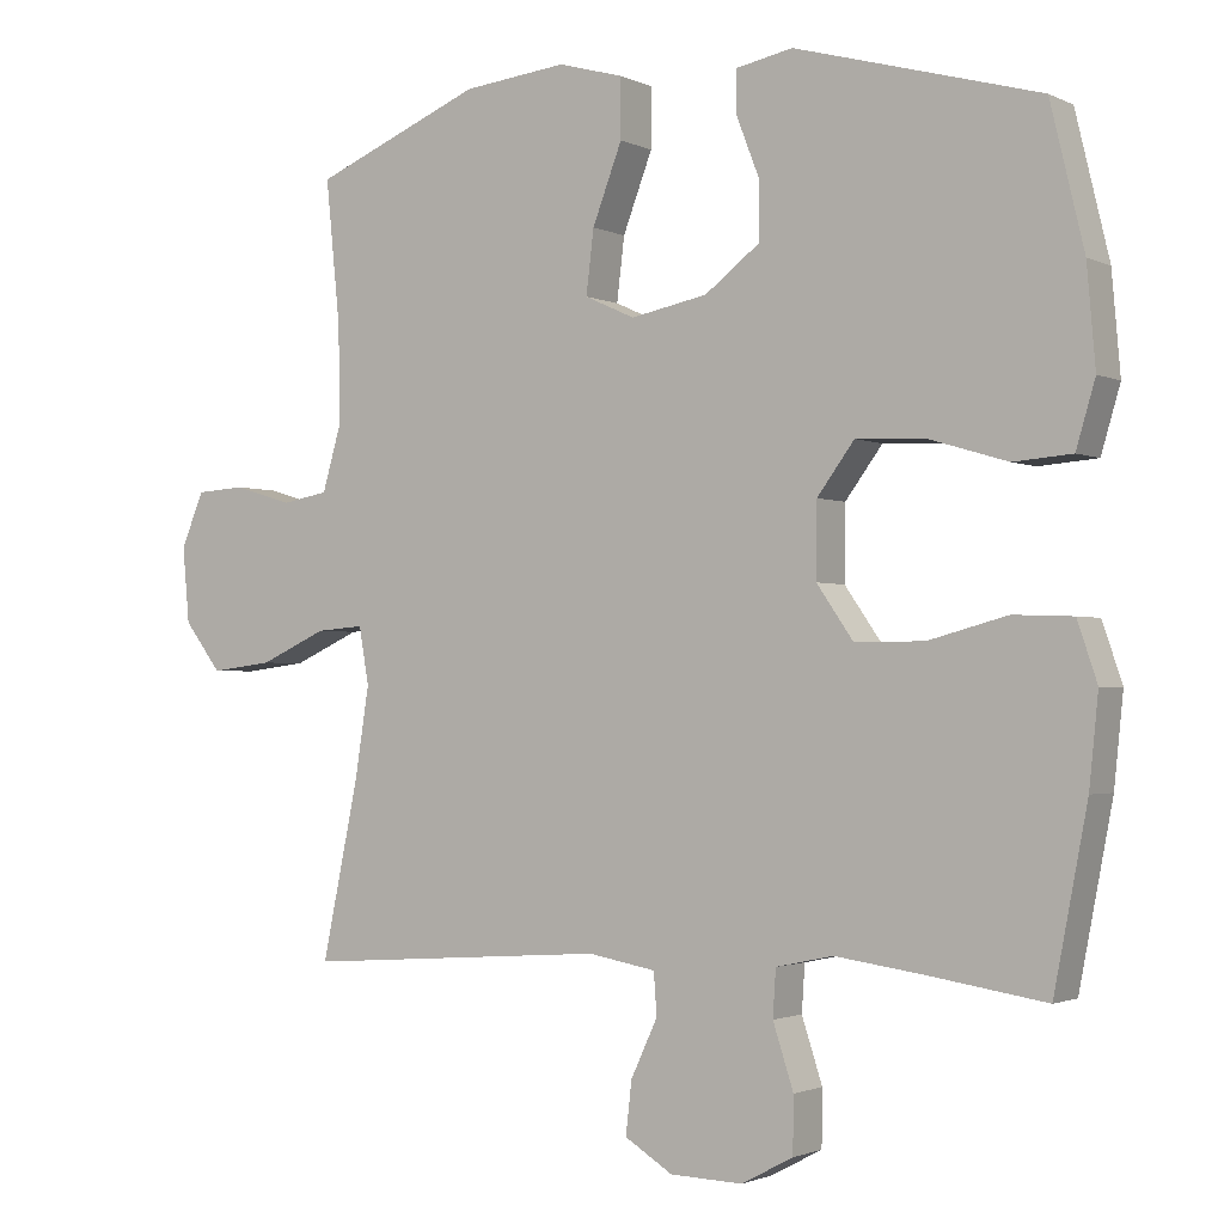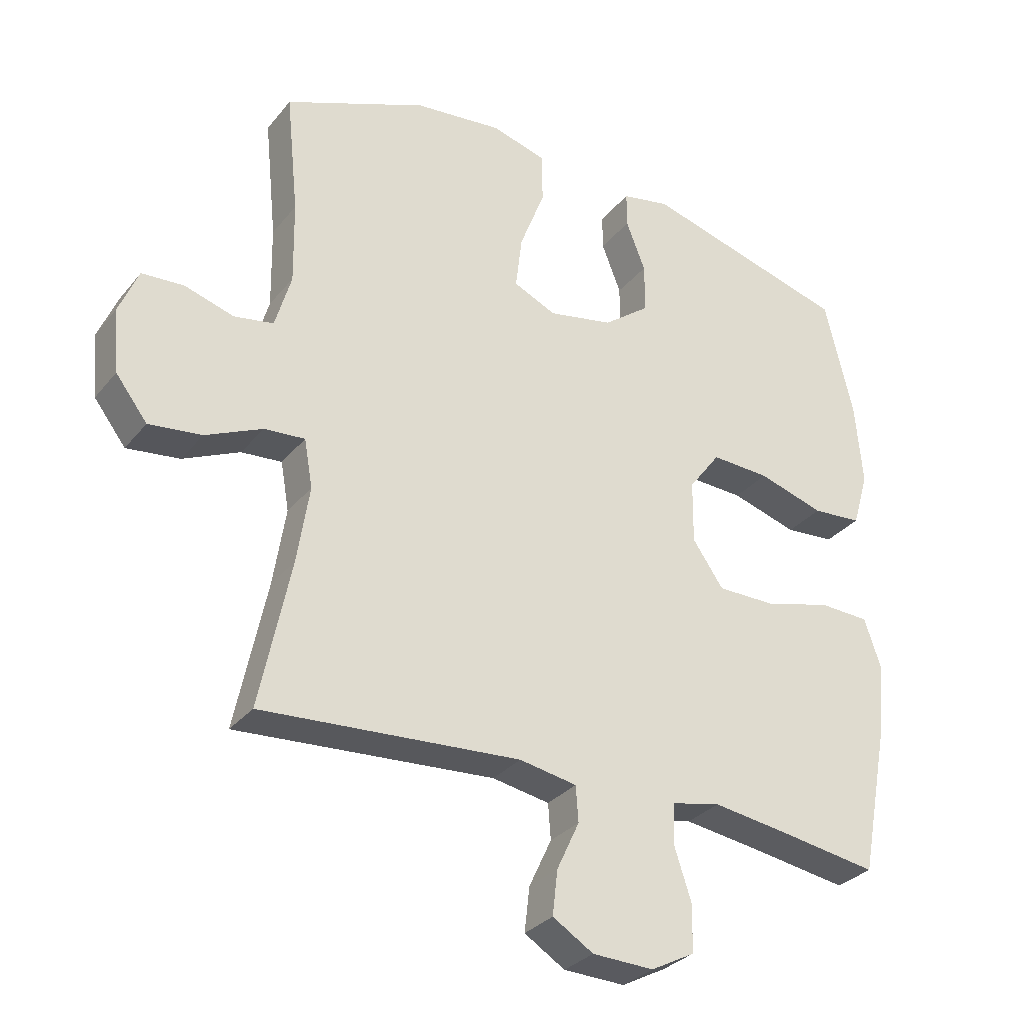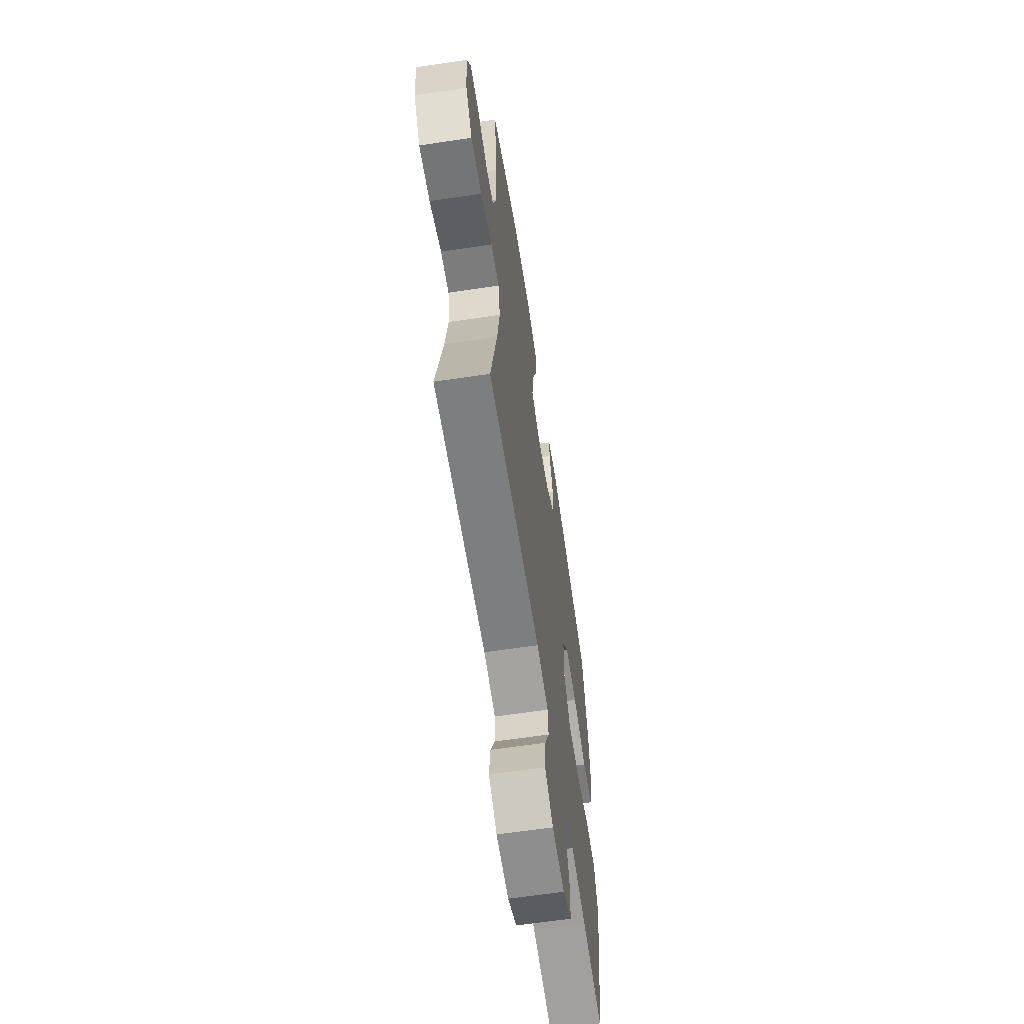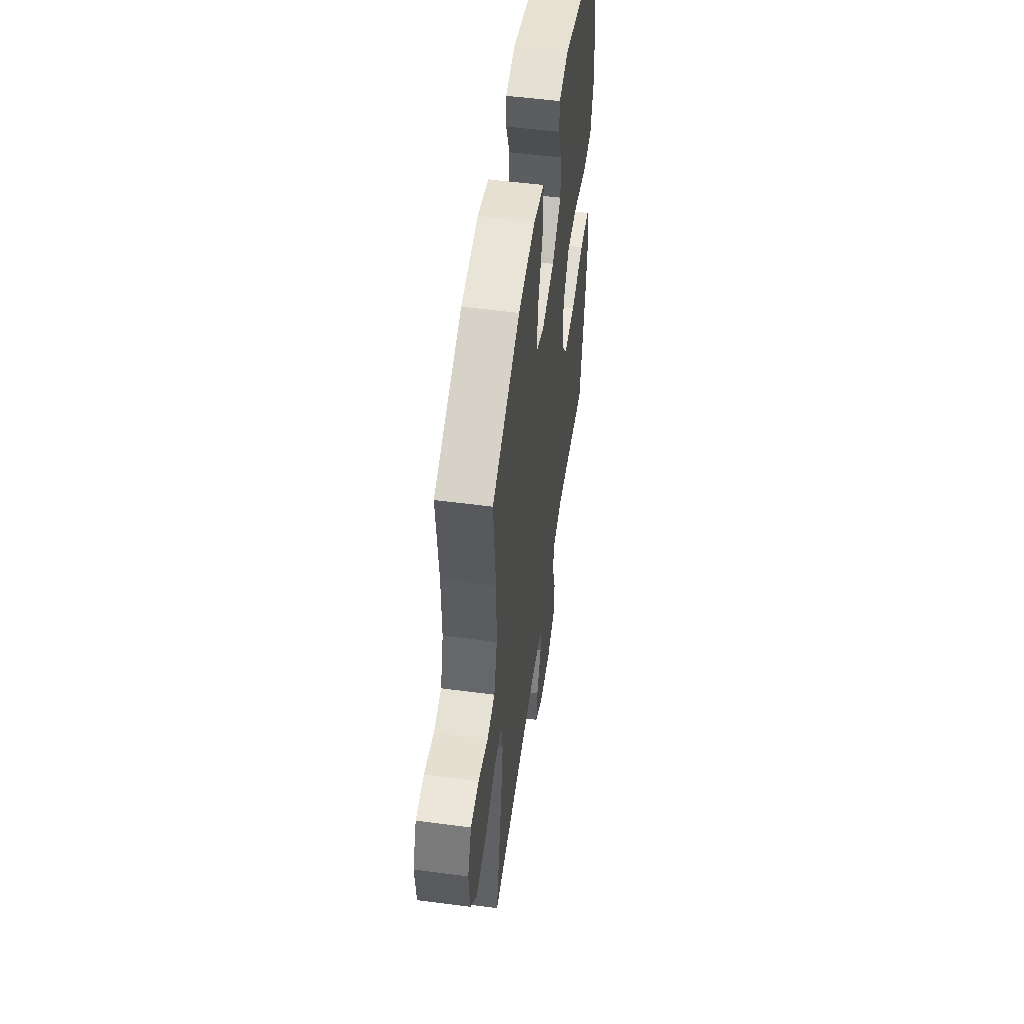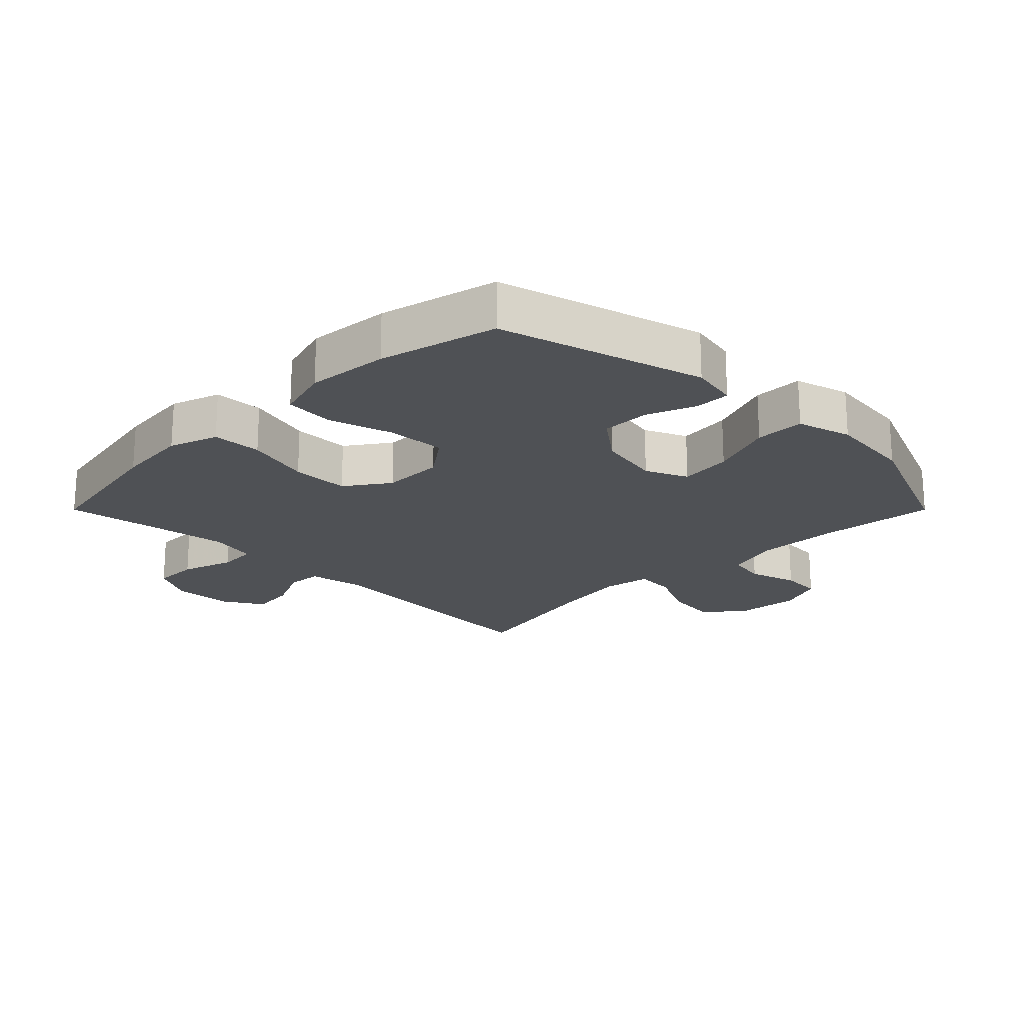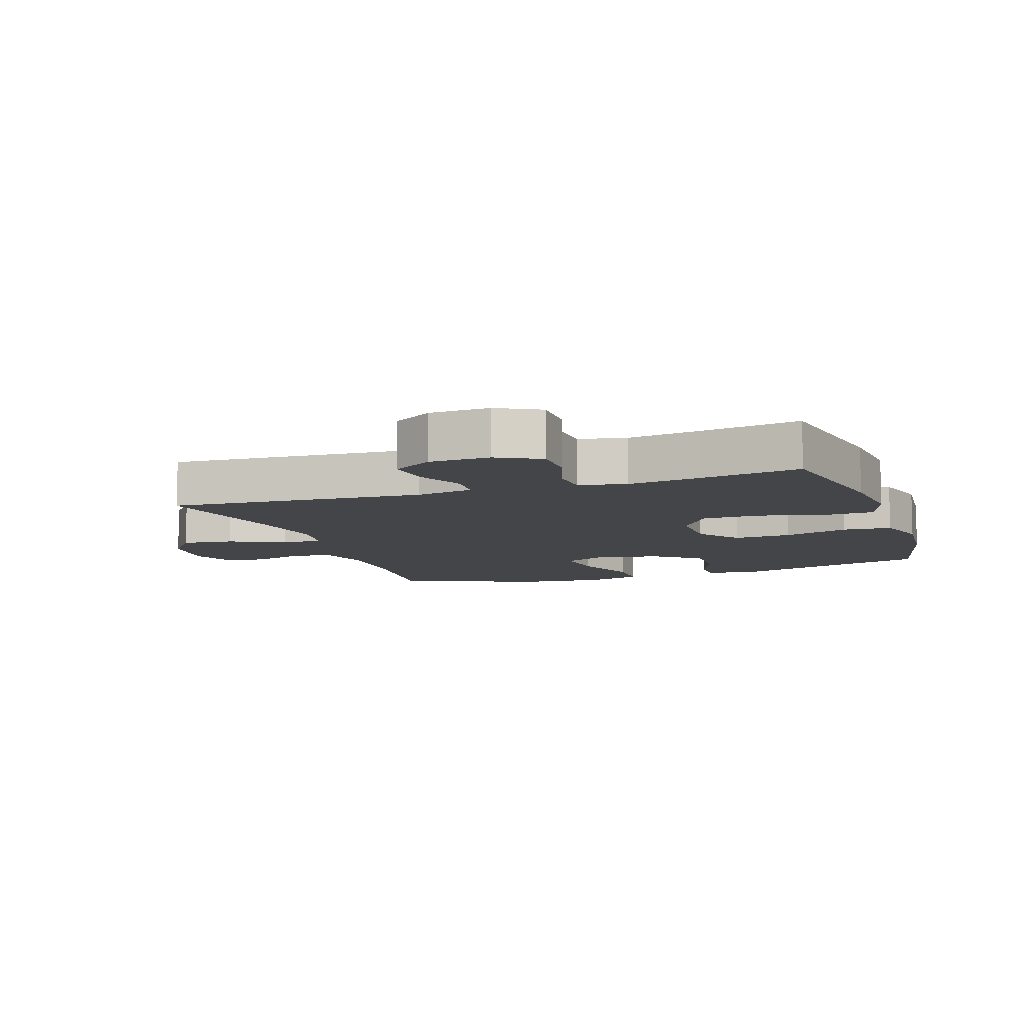
<metadata>
{"format":"obj","ext":"obj","renderer":"f3d","projection":"perspective","resolution":1024,"background":"white","views":[{"elev":-1.8,"azim":-147.8,"up":"+Z"},{"elev":-30.9,"azim":148.2,"up":"+Z"},{"elev":-63.2,"azim":98.6,"up":"+Z"},{"elev":53.3,"azim":98.0,"up":"+Z"},{"elev":-20.1,"azim":-45.0,"up":"+Y"},{"elev":-9.1,"azim":-161.0,"up":"+Y"}]}
</metadata>
<code>
v -0.5 0.07 0.5
v -0.179 0.07 0.589
v -0.104 0.07 0.574
v -0.104 0.07 0.519
v -0.134 0.07 0.442
v -0.134 0.07 0.365
v -0.062 0.07 0.31
v 0.039 0.07 0.29
v 0.105 0.07 0.32
v 0.095 0.07 0.403
v 0.056 0.07 0.505
v 0.056 0.07 0.583
v 0.142 0.07 0.607
v 0.278 0.07 0.592
v 0.5 0.07 0.5
v 0.481 0.07 0.312
v 0.479 0.07 0.184
v 0.504 0.07 0.098
v 0.565 0.07 0.087
v 0.642 0.07 0.11
v 0.707 0.07 0.106
v 0.737 0.07 0.034
v 0.728 0.07 -0.065
v 0.679 0.07 -0.129
v 0.597 0.07 -0.119
v 0.509 0.07 -0.079
v 0.446 0.07 -0.074
v 0.433 0.07 -0.149
v 0.452 0.07 -0.27
v 0.5 0.07 -0.5
v 0.099 0.07 -0.472
v 0.01 0.07 -0.488
v 0.006 0.07 -0.543
v 0.041 0.07 -0.618
v 0.049 0.07 -0.687
v -0.014 0.07 -0.726
v -0.109 0.07 -0.729
v -0.177 0.07 -0.693
v -0.178 0.07 -0.62
v -0.151 0.07 -0.537
v -0.155 0.07 -0.476
v -0.23 0.07 -0.46
v -0.345 0.07 -0.476
v -0.5 0.07 -0.5
v -0.544 0.07 -0.271
v -0.556 0.07 -0.154
v -0.53 0.07 -0.077
v -0.452 0.07 -0.074
v -0.348 0.07 -0.102
v -0.257 0.07 -0.102
v -0.209 0.07 -0.033
v -0.21 0.07 0.064
v -0.259 0.07 0.13
v -0.35 0.07 0.126
v -0.453 0.07 0.095
v -0.53 0.07 0.101
v -0.555 0.07 0.186
v -0.544 0.07 0.315
v -0.5 0 0.5
v -0.179 0 0.589
v -0.104 0 0.574
v -0.104 0 0.519
v -0.134 0 0.442
v -0.134 0 0.365
v -0.062 0 0.31
v 0.039 0 0.29
v 0.105 0 0.32
v 0.095 0 0.403
v 0.056 0 0.505
v 0.056 0 0.583
v 0.142 0 0.607
v 0.278 0 0.592
v 0.5 0 0.5
v 0.481 0 0.312
v 0.479 0 0.184
v 0.504 0 0.098
v 0.565 0 0.087
v 0.642 0 0.11
v 0.707 0 0.106
v 0.737 0 0.034
v 0.728 0 -0.065
v 0.679 0 -0.129
v 0.597 0 -0.119
v 0.509 0 -0.079
v 0.446 0 -0.074
v 0.433 0 -0.149
v 0.452 0 -0.27
v 0.5 0 -0.5
v 0.099 0 -0.472
v 0.01 0 -0.488
v 0.006 0 -0.543
v 0.041 0 -0.618
v 0.049 0 -0.687
v -0.014 0 -0.726
v -0.109 0 -0.729
v -0.177 0 -0.693
v -0.178 0 -0.62
v -0.151 0 -0.537
v -0.155 0 -0.476
v -0.23 0 -0.46
v -0.345 0 -0.476
v -0.5 0 -0.5
v -0.544 0 -0.271
v -0.556 0 -0.154
v -0.53 0 -0.077
v -0.452 0 -0.074
v -0.348 0 -0.102
v -0.257 0 -0.102
v -0.209 0 -0.033
v -0.21 0 0.064
v -0.259 0 0.13
v -0.35 0 0.126
v -0.453 0 0.095
v -0.53 0 0.101
v -0.555 0 0.186
v -0.544 0 0.315
f 54 55 56 57
f 53 54 57 58
f 46 47 48 49
f 46 49 50
f 43 44 45 46
f 42 43 46 50
f 41 42 50 51
f 37 38 39 40
f 37 40 41
f 33 34 35 36
f 32 33 36 37
f 29 30 31
f 28 29 31 32
f 27 28 32
f 23 24 25 26
f 23 26 27
f 22 23 27
f 19 20 21 22
f 18 19 22 27
f 17 18 27 32
f 13 14 15 16
f 13 16 17 32
f 10 11 12 13
f 9 10 13
f 2 3 4 5
f 2 5 6
f 53 58 1 2
f 52 53 2 6
f 51 52 6 7
f 41 51 7 8
f 37 41 8 9
f 32 37 9
f 9 13 32
f 115 114 113 112
f 116 115 112 111
f 107 106 105 104
f 108 107 104
f 104 103 102 101
f 108 104 101 100
f 109 108 100 99
f 98 97 96 95
f 99 98 95
f 94 93 92 91
f 95 94 91 90
f 89 88 87
f 90 89 87 86
f 90 86 85
f 84 83 82 81
f 85 84 81
f 85 81 80
f 80 79 78 77
f 85 80 77 76
f 90 85 76 75
f 74 73 72 71
f 90 75 74 71
f 71 70 69 68
f 71 68 67
f 63 62 61 60
f 64 63 60
f 60 59 116 111
f 64 60 111 110
f 65 64 110 109
f 66 65 109 99
f 67 66 99 95
f 67 95 90
f 90 71 67
f 1 59 60 2
f 2 60 61 3
f 3 61 62 4
f 4 62 63 5
f 5 63 64 6
f 6 64 65 7
f 7 65 66 8
f 8 66 67 9
f 9 67 68 10
f 10 68 69 11
f 11 69 70 12
f 12 70 71 13
f 13 71 72 14
f 14 72 73 15
f 15 73 74 16
f 16 74 75 17
f 17 75 76 18
f 18 76 77 19
f 19 77 78 20
f 20 78 79 21
f 21 79 80 22
f 22 80 81 23
f 23 81 82 24
f 24 82 83 25
f 25 83 84 26
f 26 84 85 27
f 27 85 86 28
f 28 86 87 29
f 29 87 88 30
f 30 88 89 31
f 31 89 90 32
f 32 90 91 33
f 33 91 92 34
f 34 92 93 35
f 35 93 94 36
f 36 94 95 37
f 37 95 96 38
f 38 96 97 39
f 39 97 98 40
f 40 98 99 41
f 41 99 100 42
f 42 100 101 43
f 43 101 102 44
f 44 102 103 45
f 45 103 104 46
f 46 104 105 47
f 47 105 106 48
f 48 106 107 49
f 49 107 108 50
f 50 108 109 51
f 51 109 110 52
f 52 110 111 53
f 53 111 112 54
f 54 112 113 55
f 55 113 114 56
f 56 114 115 57
f 57 115 116 58
f 58 116 59 1

</code>
